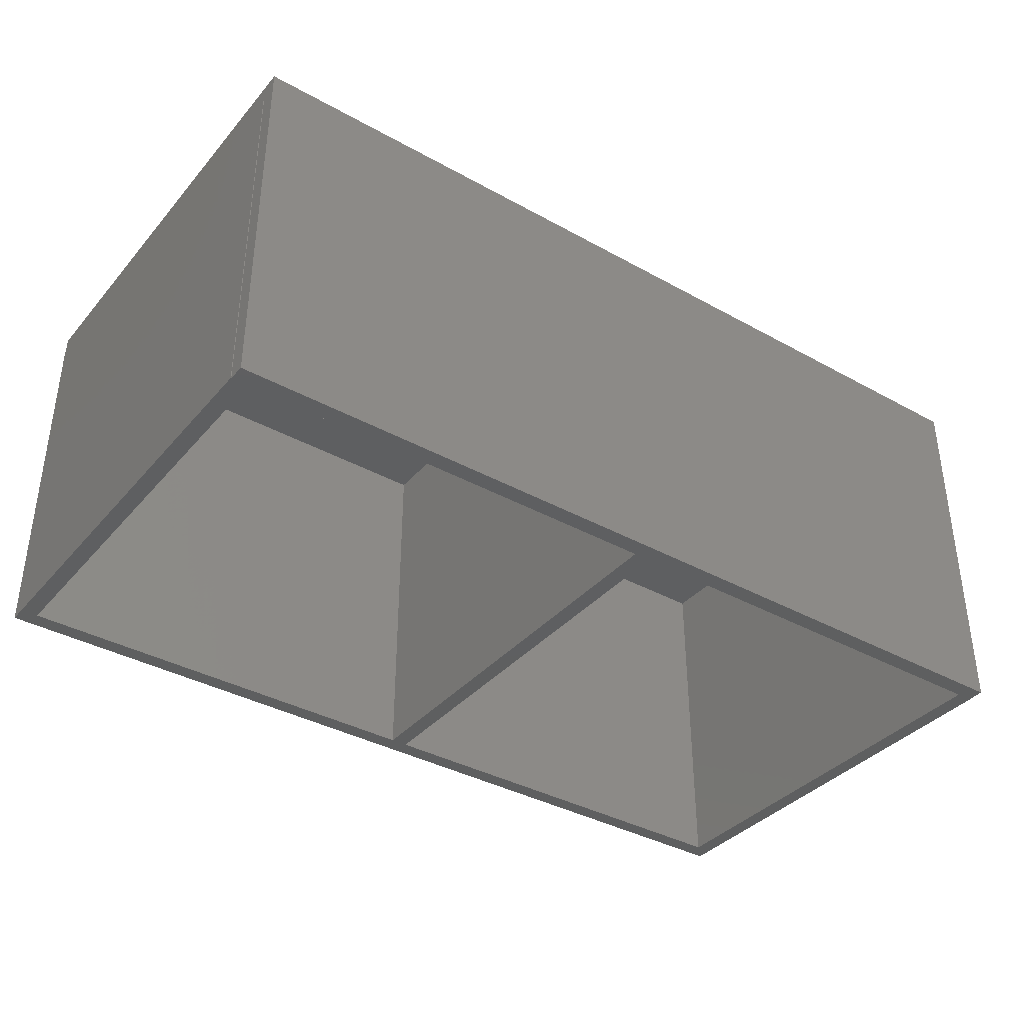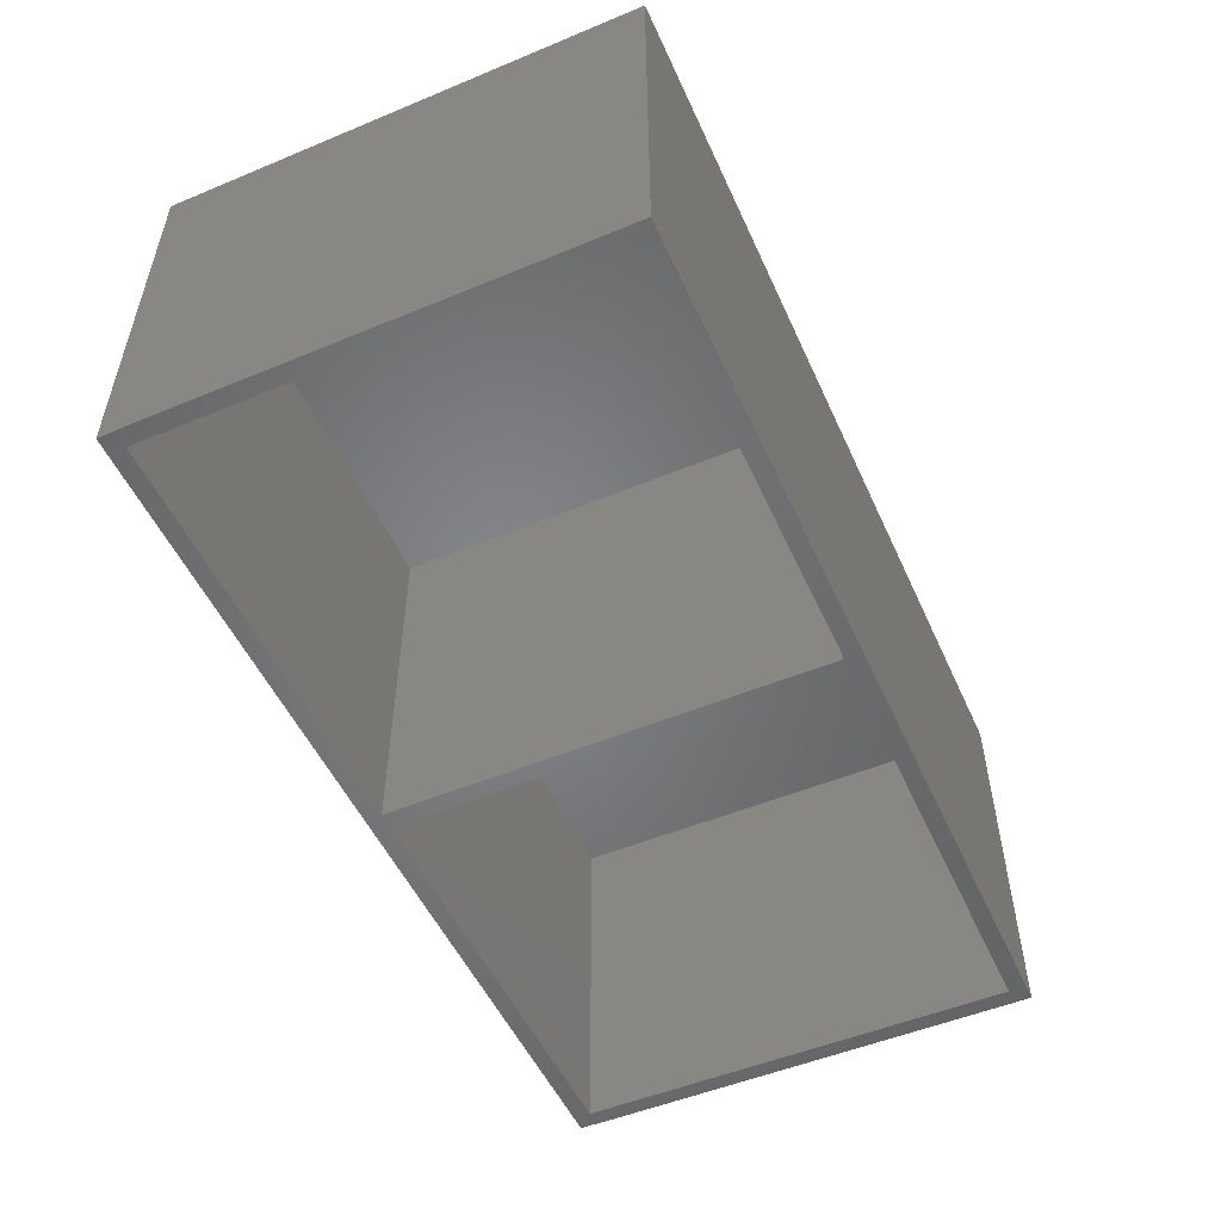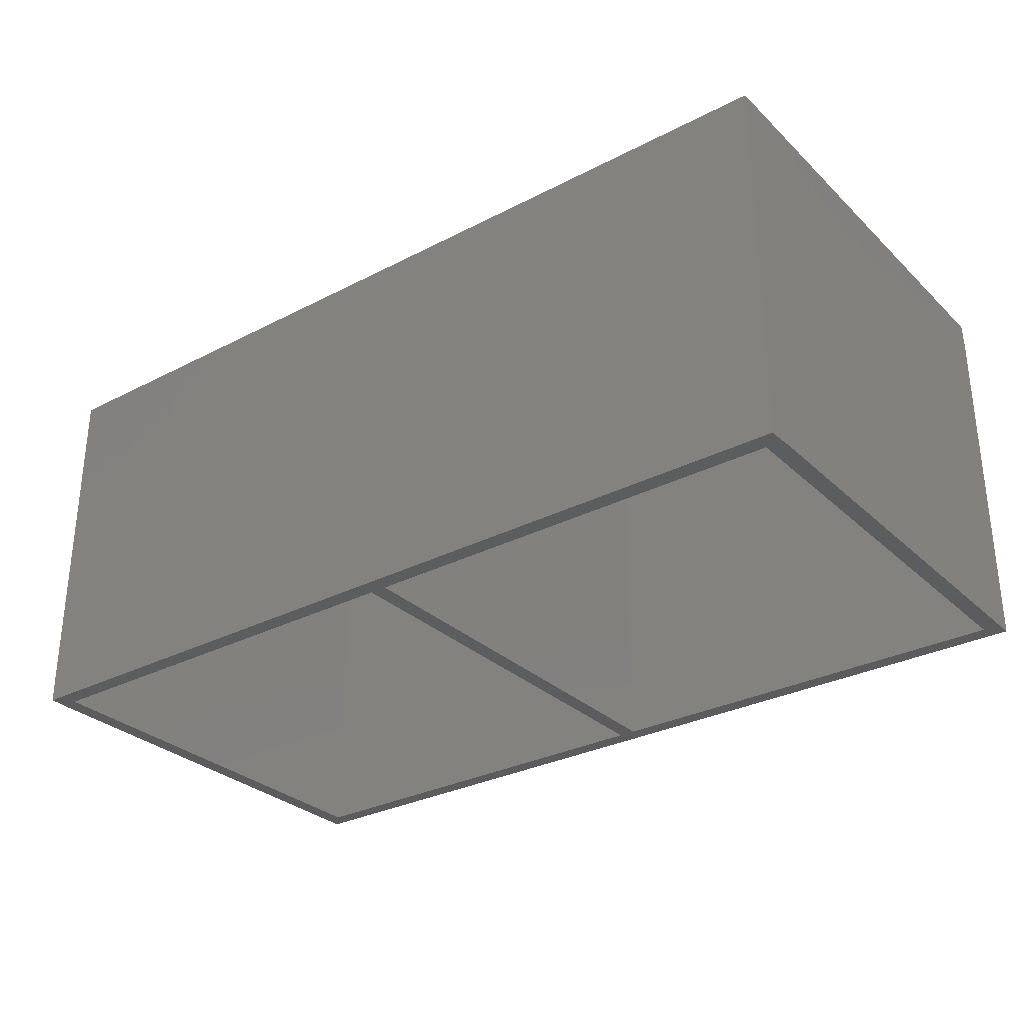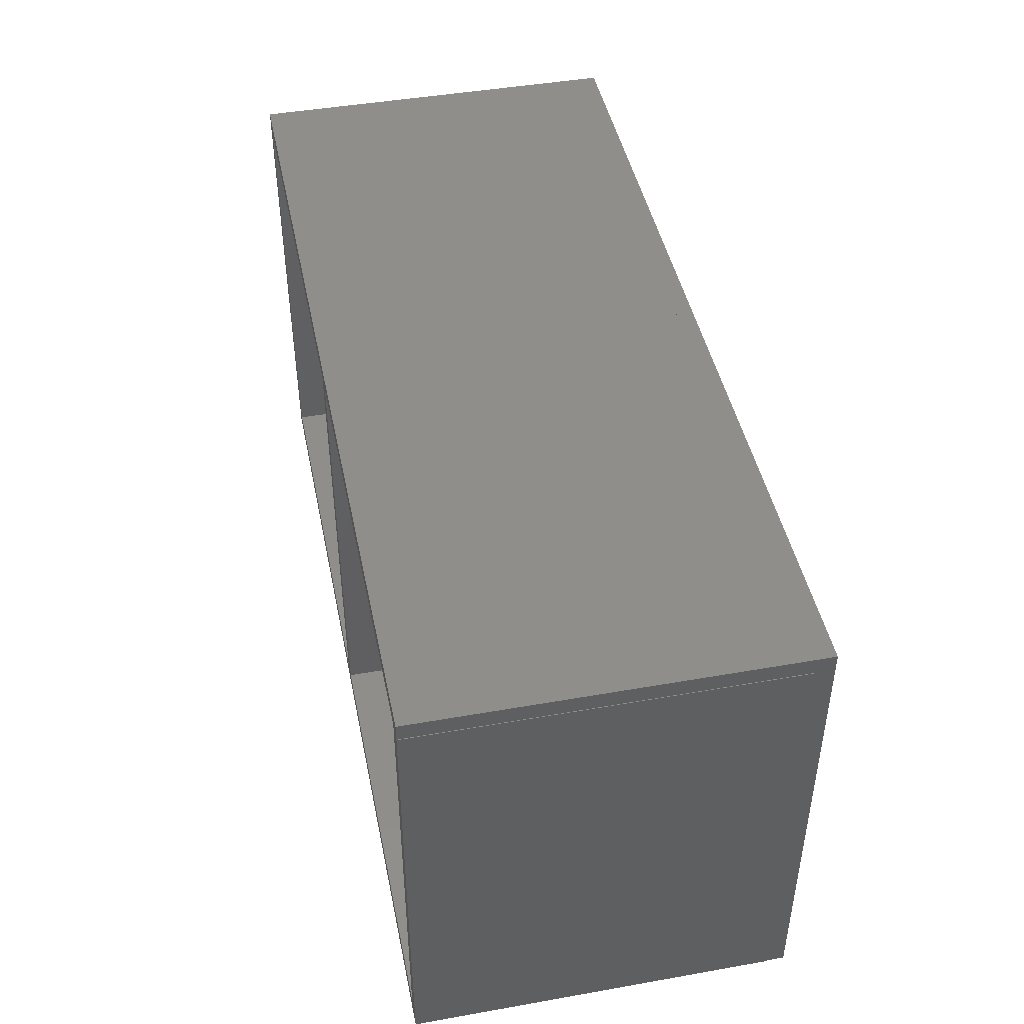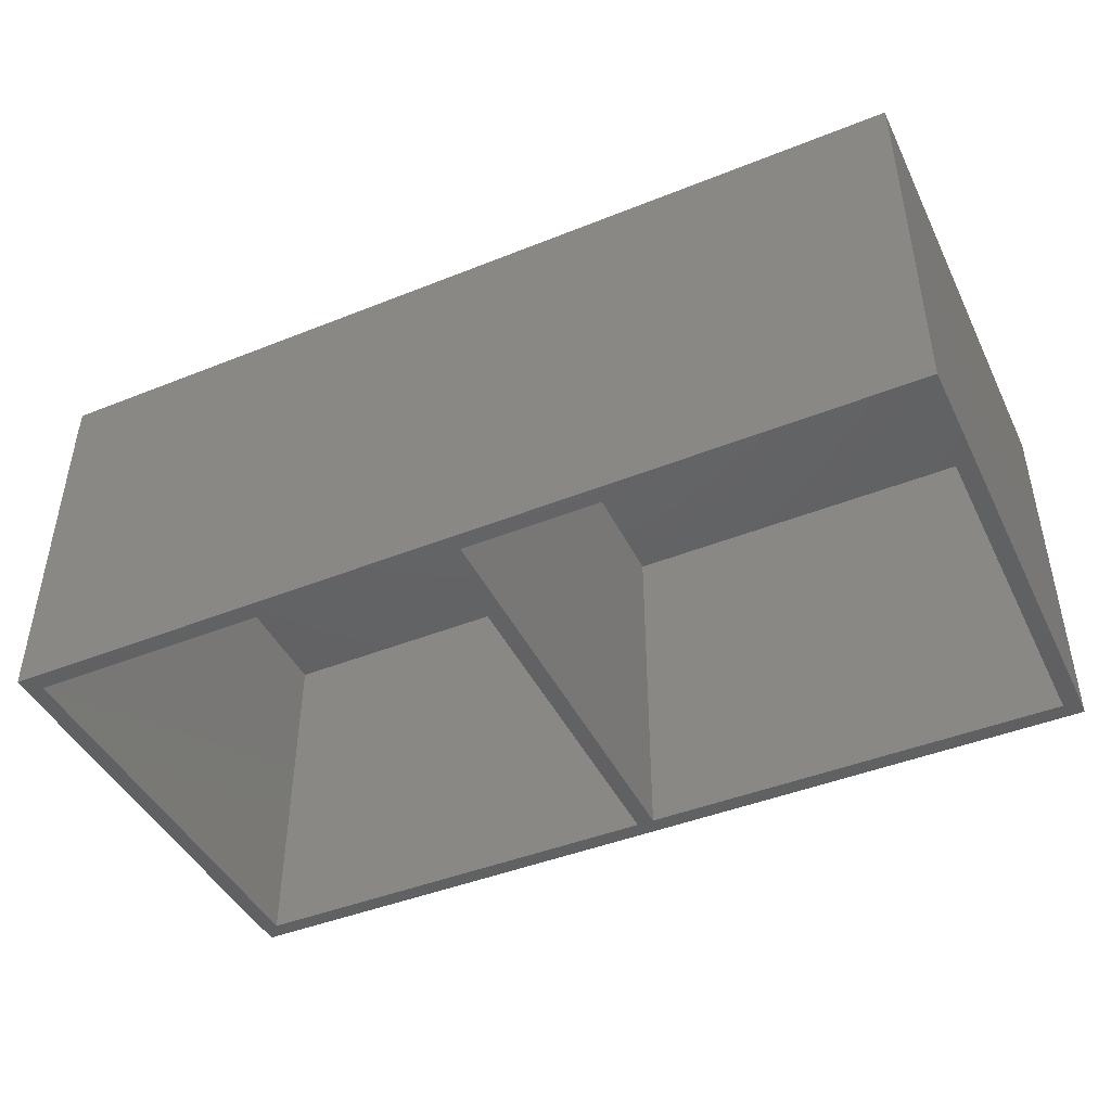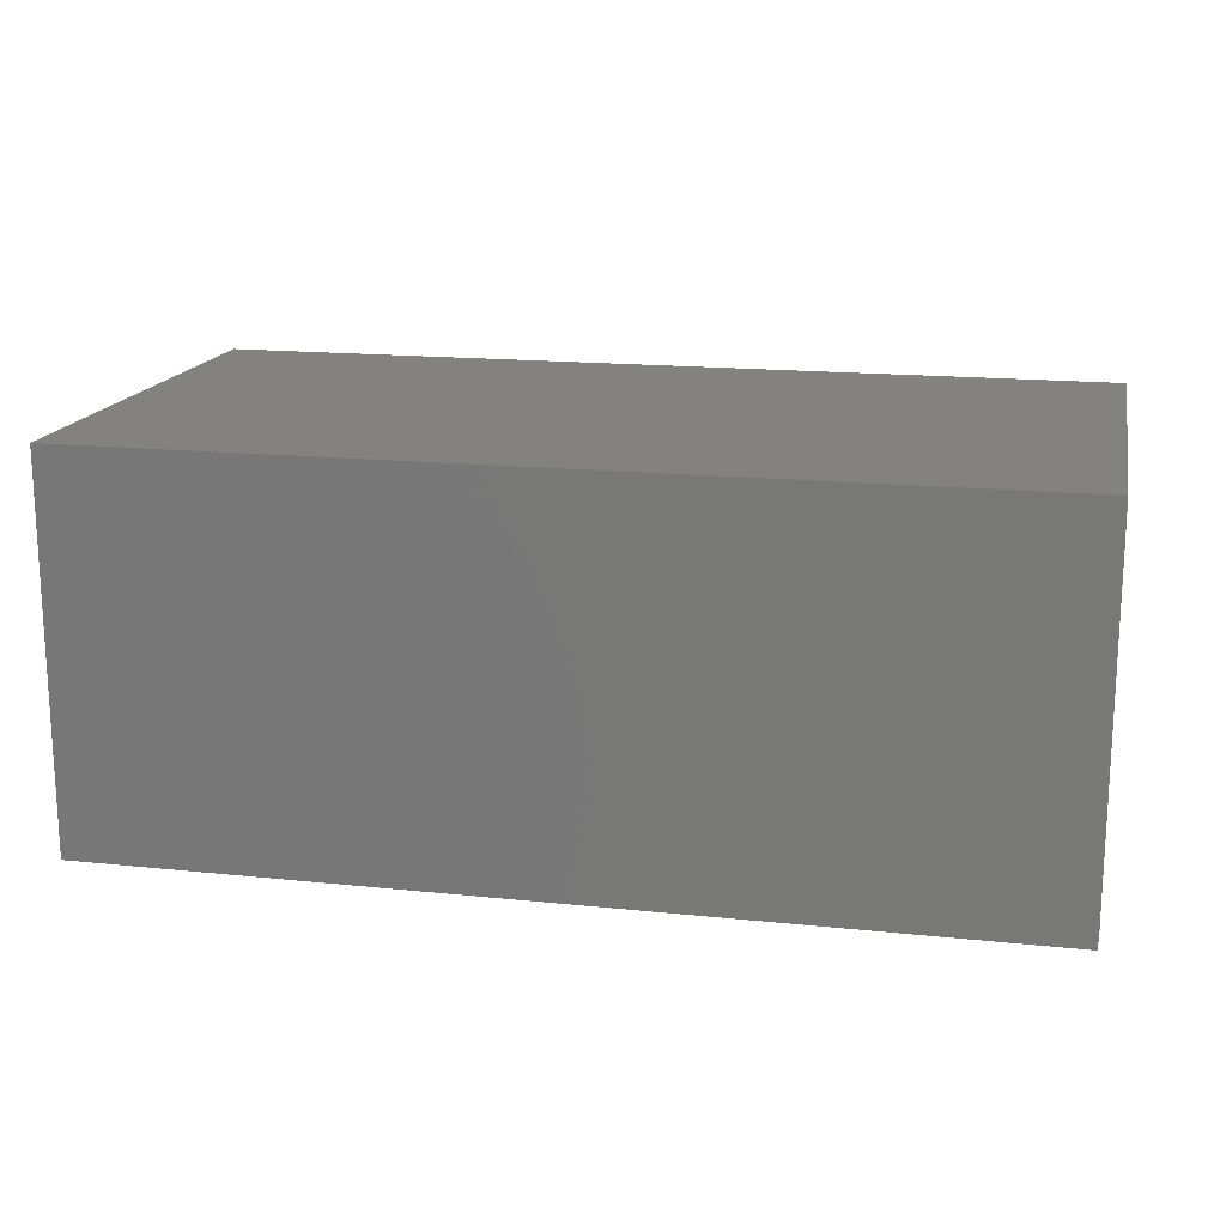
<metadata>
{"format":"stl","ext":"stl","renderer":"f3d","projection":"perspective","resolution":1024,"background":"white","views":[{"elev":-37.2,"azim":-35.5,"up":"+Y"},{"elev":-52.0,"azim":114.1,"up":"+Y"},{"elev":-30.2,"azim":36.9,"up":"+Y"},{"elev":45.2,"azim":78.5,"up":"+Z"},{"elev":-44.5,"azim":-155.0,"up":"+Y"},{"elev":16.5,"azim":12.1,"up":"+Y"}]}
</metadata>
<code>
# stl→obj: 147 verts, 344 faces
v -0.375 8 0.75
v -19.27 8 0.75
v -19.27 7.71 0.75
v -0.375 0.15 0.75
v -19.27 -8 0.75
v -0.375 -8 0.75
v 19.27 -7.71 0.75
v 19.27 8 0.75
v 0.375 8 0.75
v 0.375 -0.15 0.75
v 19.27 -8 0.75
v 0.375 -8 0.75
v -19.27 7.71 0
v -19.27 8 0
v -0.375 8 0
v -0.375 0.15 0
v -0.375 -8 0
v -19.27 -8 0
v 0.375 8 0
v 19.27 8 0
v 19.27 -7.71 0
v 0.375 -0.15 0
v 19.27 -8 0
v 0.375 -8 0
v -19.27 -8 0.01359
v -0.375 -8 0.368
v 19.27 -8 0.7364
v 0.375 -8 0.382
v 0.375 -7.4 0.75
v -0.375 7.4 0.75
v -19.27 -7.4 0.75
v -19.27 8 0.7364
v -0.375 8 0.382
v 19.27 7.4 0.75
v 19.27 8 0.01359
v 0.375 8 0.368
v -0.375 8 20.75
v -19.27 8 20.75
v -19.27 7.71 20.75
v -0.375 0.15 20.75
v -19.27 -8 20.75
v -0.375 -8 20.75
v 19.27 -7.71 20.75
v 19.27 8 20.75
v 0.375 8 20.75
v 0.375 -0.15 20.75
v 19.27 -8 20.75
v 0.375 -8 20.75
v -20 8 20.75
v -20 -8 20.75
v 20 -8 20.75
v 20 8 20.75
v -19.27 7.71 20
v -19.27 8 20
v -0.375 8 20
v -0.375 0.15 20
v -0.375 -8 20
v -19.27 -8 20
v 0.375 8 20
v 19.27 8 20
v 19.27 -7.71 20
v 0.375 -0.15 20
v 19.27 -8 20
v 0.375 -8 20
v -20 8 20
v -20 -8 20
v 20 8 20
v 20 -8 20
v -19.27 -8 20.01
v -0.375 -8 20.37
v 19.27 -8 20.74
v 0.375 -8 20.38
v -19.27 8 20.74
v -0.375 8 20.38
v 19.27 8 20.01
v 0.375 8 20.37
v 20.02 8 0.75
v 20.02 8 20
v 20.02 -7.4 0.75
v 20.02 -8 20
v 20.02 -8 0.75
v 20.02 -8 0
v 20.02 8 0
v 19.3 -8 0.75
v 20 8 0.75
v -20.02 -8 0.75
v -20.02 -8 20
v -20.02 7.4 0.75
v -20.02 8 20
v -20.02 8 0.75
v -20.02 8 0
v -20.02 -8 0
v -20 -8 0.75
v -19.3 8 0.75
v -0.3469 -8 0.75
v 0.3469 8 0.75
v -18.55 8.75 20
v -0.375 8.75 10.57
v -0.375 8.75 0.75
v -19.27 8.75 0.75
v -19.27 8.75 20
v -0.375 8.75 20
v -19.27 8.75 0
v -0.375 8.75 0
v -19.27 8.75 20.37
v -0.375 8.75 20.75
v -19.27 8.75 20.75
v -20 8.75 0.75
v -20 8.75 20
v -20 8.75 0
v -20 8.75 20.75
v 0.375 8.75 10.18
v 18.55 8.75 0.75
v 0.375 8.75 0.75
v 0.375 8.75 20
v 19.27 8.75 20
v 19.27 8.75 0.75
v 19.27 8.75 0.3761
v 19.27 8.75 0
v 0.375 8.75 0
v 0.375 8.75 20.75
v 19.27 8.75 20.75
v 20 8.75 20
v 20 8.75 0.75
v 20 8.75 0
v 20 8.75 20.75
v -0.375 8 10.18
v -18.55 8 0.75
v -19.27 8 0.3761
v -20 8 0.75
v -20 8 0
v 0.375 8 10.57
v 18.55 8 20
v 19.27 8 20.37
v 20 8 0
v -19.27 8.736 20.75
v -0.375 8.382 20.75
v 0.375 8.368 20.75
v 19.27 8.014 20.75
v -20 8.027 20
v -20 8.723 0.75
v 20 8.723 20
v 20 8.027 0.75
v -19.27 8.736 0
v -0.375 8.382 0
v 19.27 8.014 0
v 0.375 8.368 0
f 1 2 3
f 1 3 4
f 3 5 6
f 3 6 4
f 7 8 9
f 7 9 10
f 11 7 10
f 11 10 12
f 13 14 15
f 13 15 16
f 13 16 17
f 13 17 18
f 19 20 21
f 19 21 22
f 21 23 24
f 21 24 22
f 25 18 17
f 25 17 26
f 6 5 25
f 6 25 26
f 24 23 27
f 24 27 28
f 27 11 12
f 27 12 28
f 29 9 19
f 29 19 24
f 29 24 12
f 30 6 17
f 30 17 15
f 30 15 1
f 31 2 14
f 31 14 18
f 31 18 5
f 32 33 15
f 32 15 14
f 32 2 1
f 32 1 33
f 34 11 23
f 34 23 20
f 34 20 8
f 35 20 19
f 35 19 36
f 8 35 36
f 8 36 9
f 37 38 39
f 37 39 40
f 39 41 42
f 39 42 40
f 43 44 45
f 43 45 46
f 47 43 46
f 47 46 48
f 46 45 37
f 46 37 40
f 42 48 46
f 42 46 40
f 38 49 39
f 39 49 50
f 39 50 41
f 43 51 52
f 43 52 44
f 47 51 43
f 53 54 55
f 53 55 56
f 53 56 57
f 53 57 58
f 59 60 61
f 59 61 62
f 61 63 64
f 61 64 62
f 62 56 55
f 62 55 59
f 62 64 57
f 62 57 56
f 53 65 54
f 53 58 66
f 53 66 65
f 60 67 68
f 60 68 61
f 61 68 63
f 69 58 57
f 69 57 70
f 42 41 69
f 42 69 70
f 64 63 71
f 64 71 72
f 71 47 48
f 71 48 72
f 72 70 57
f 72 57 64
f 72 48 42
f 72 42 70
f 69 66 58
f 41 50 66
f 41 66 69
f 63 68 51
f 63 51 71
f 71 51 47
f 67 52 68
f 68 52 51
f 66 50 65
f 65 50 49
f 73 74 55
f 73 55 54
f 73 38 37
f 73 37 74
f 75 60 59
f 75 59 76
f 44 75 76
f 44 76 45
f 76 59 55
f 76 55 74
f 37 45 76
f 37 76 74
f 73 54 65
f 73 65 49
f 73 49 38
f 75 67 60
f 44 52 67
f 44 67 75
f 11 63 34
f 34 63 60
f 34 60 8
f 11 34 20
f 11 20 23
f 34 8 20
f 77 78 79
f 79 78 80
f 79 80 81
f 77 79 82
f 77 82 83
f 79 81 82
f 81 80 84
f 84 80 63
f 84 63 11
f 81 84 23
f 81 23 82
f 84 11 23
f 8 60 85
f 85 60 78
f 85 78 77
f 8 85 83
f 8 83 20
f 85 77 83
f 60 80 78
f 80 60 63
f 83 82 20
f 23 20 82
f 86 87 88
f 88 87 89
f 88 89 90
f 86 88 91
f 86 91 92
f 88 90 91
f 2 54 31
f 31 54 58
f 31 58 5
f 2 31 18
f 2 18 14
f 31 5 18
f 5 58 93
f 93 58 87
f 93 87 86
f 5 93 92
f 5 92 18
f 93 86 92
f 90 89 94
f 94 89 54
f 94 54 2
f 90 94 14
f 90 14 91
f 94 2 14
f 89 58 54
f 58 89 87
f 14 18 91
f 92 91 18
f 6 57 30
f 30 57 55
f 30 55 1
f 6 30 15
f 6 15 17
f 30 1 15
f 9 59 29
f 29 59 64
f 29 64 12
f 9 29 24
f 9 24 19
f 29 12 24
f 12 64 95
f 95 64 57
f 95 57 6
f 12 95 17
f 12 17 24
f 95 6 17
f 55 64 59
f 64 55 57
f 19 24 15
f 17 15 24
f 1 55 96
f 96 55 59
f 96 59 9
f 1 96 19
f 1 19 15
f 96 9 19
f 97 98 99
f 97 99 100
f 97 100 101
f 98 97 102
f 103 100 99
f 103 99 104
f 105 97 101
f 106 102 97
f 106 97 105
f 106 105 107
f 101 100 108
f 101 108 109
f 103 110 108
f 103 108 100
f 111 105 101
f 111 101 109
f 107 105 111
f 112 113 114
f 112 115 116
f 112 116 117
f 112 117 113
f 113 118 119
f 113 119 120
f 113 120 114
f 118 113 117
f 121 122 116
f 121 116 115
f 116 123 124
f 116 124 117
f 118 125 119
f 125 118 117
f 125 117 124
f 122 126 123
f 122 123 116
f 121 115 102
f 121 102 106
f 112 114 99
f 112 99 98
f 112 98 102
f 112 102 115
f 120 104 99
f 120 99 114
f 127 128 1
f 128 127 55
f 128 55 54
f 128 54 2
f 128 129 14
f 128 14 15
f 128 15 1
f 129 128 2
f 37 38 54
f 37 54 55
f 130 2 54
f 130 54 65
f 129 131 14
f 129 2 130
f 129 130 131
f 38 49 65
f 38 65 54
f 132 9 8
f 132 8 60
f 132 60 133
f 132 133 59
f 19 20 8
f 19 8 9
f 134 133 60
f 59 133 134
f 59 134 44
f 59 44 45
f 60 8 85
f 60 85 67
f 20 135 85
f 20 85 8
f 52 134 60
f 52 60 67
f 134 52 44
f 55 59 45
f 55 45 37
f 132 127 1
f 132 1 9
f 132 59 55
f 132 55 127
f 1 15 19
f 1 19 9
f 106 107 136
f 106 136 137
f 38 37 137
f 38 137 136
f 107 111 136
f 136 111 49
f 136 49 38
f 138 139 122
f 138 122 121
f 45 44 139
f 45 139 138
f 139 52 126
f 139 126 122
f 139 44 52
f 137 138 121
f 137 121 106
f 45 138 137
f 45 137 37
f 65 140 141
f 65 141 130
f 140 109 108
f 140 108 141
f 130 141 110
f 130 110 131
f 141 108 110
f 65 49 140
f 140 49 111
f 140 111 109
f 123 142 143
f 123 143 124
f 142 67 85
f 142 85 143
f 124 143 135
f 124 135 125
f 143 85 135
f 123 126 142
f 142 126 52
f 142 52 67
f 144 103 104
f 144 104 145
f 15 14 144
f 15 144 145
f 144 110 103
f 14 131 110
f 14 110 144
f 146 147 120
f 146 120 119
f 146 20 19
f 146 19 147
f 146 119 125
f 146 125 135
f 146 135 20
f 145 104 120
f 145 120 147
f 145 147 19
f 145 19 15

</code>
